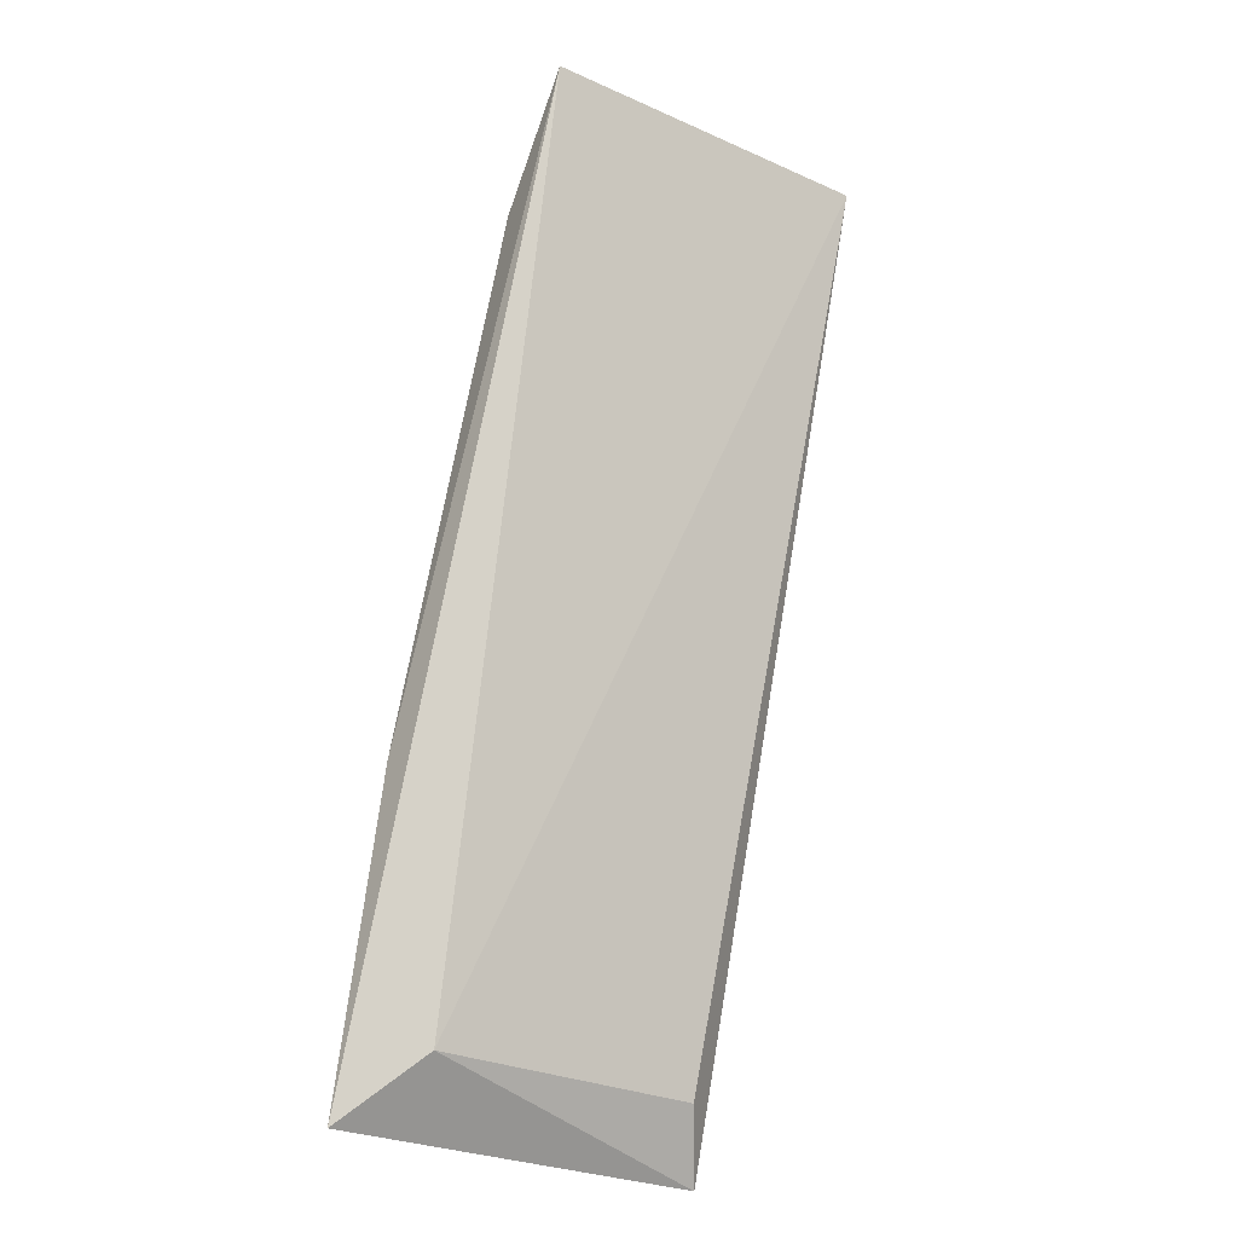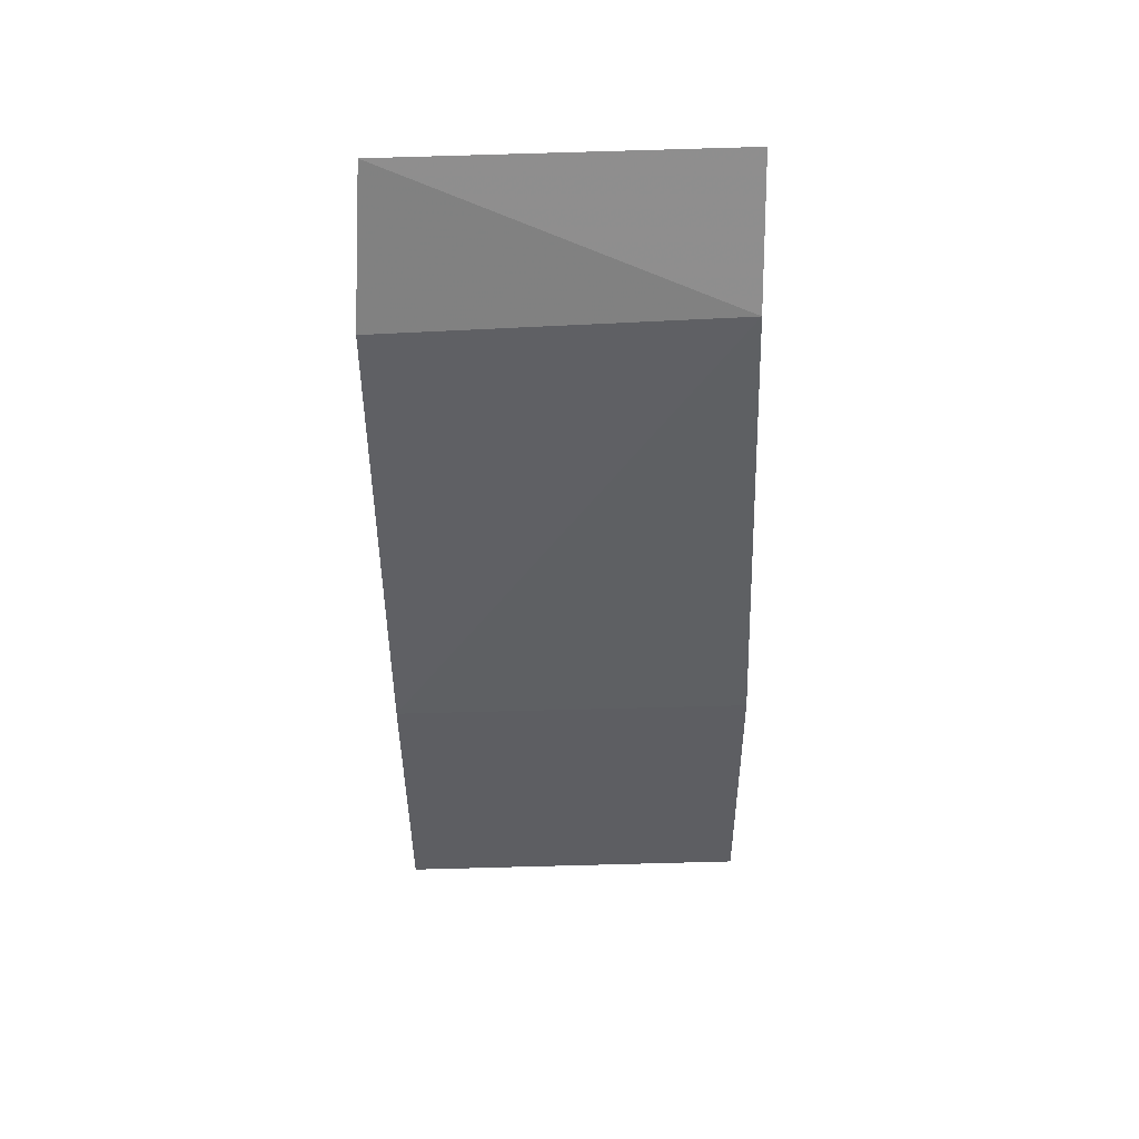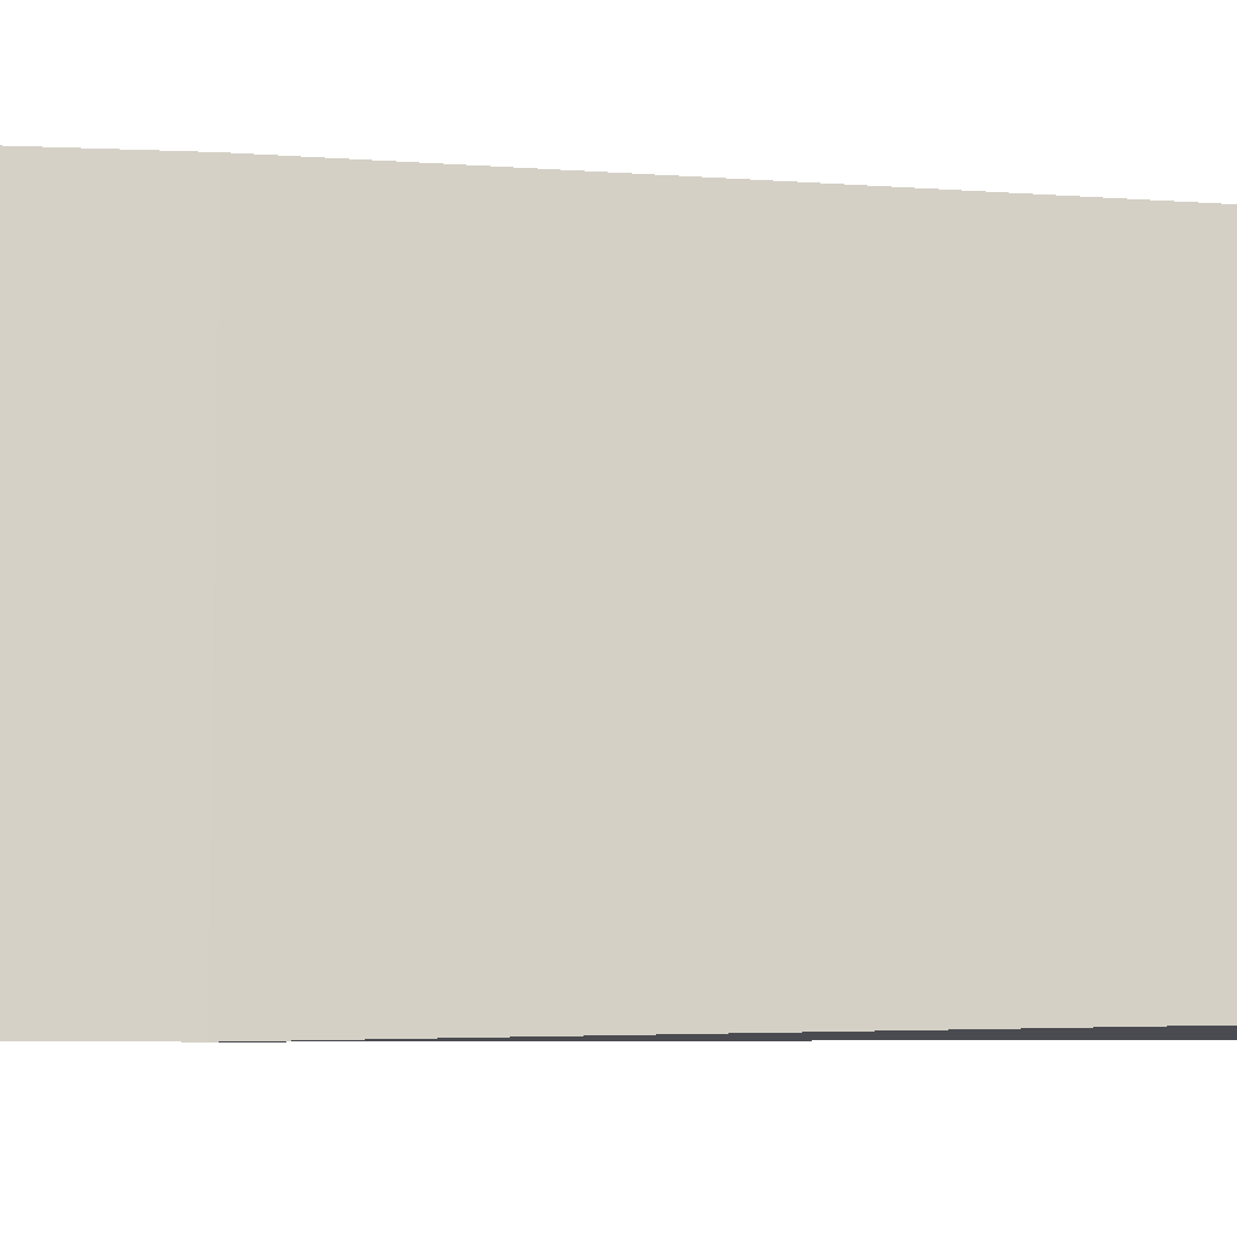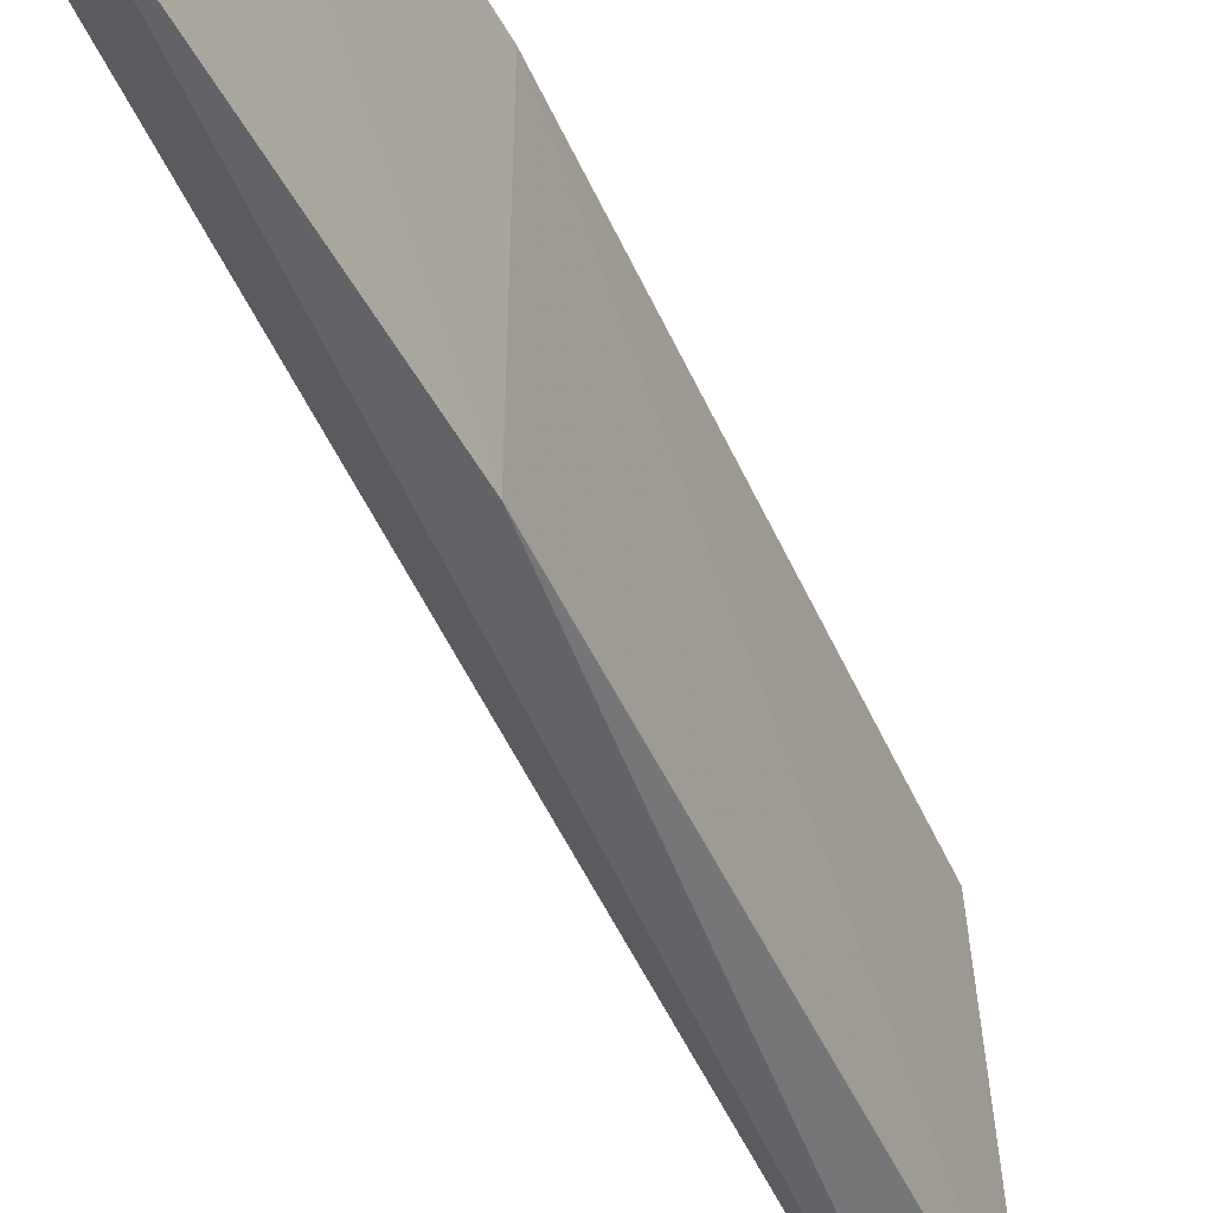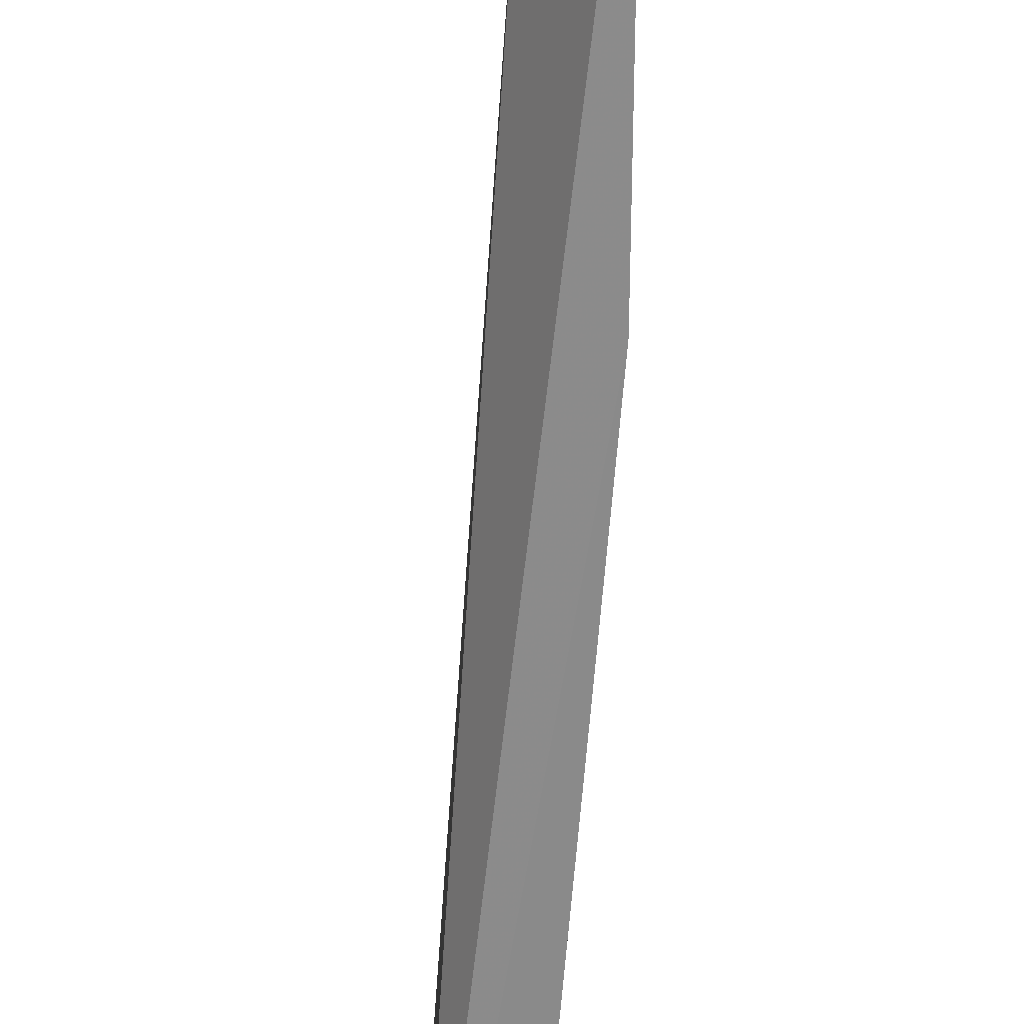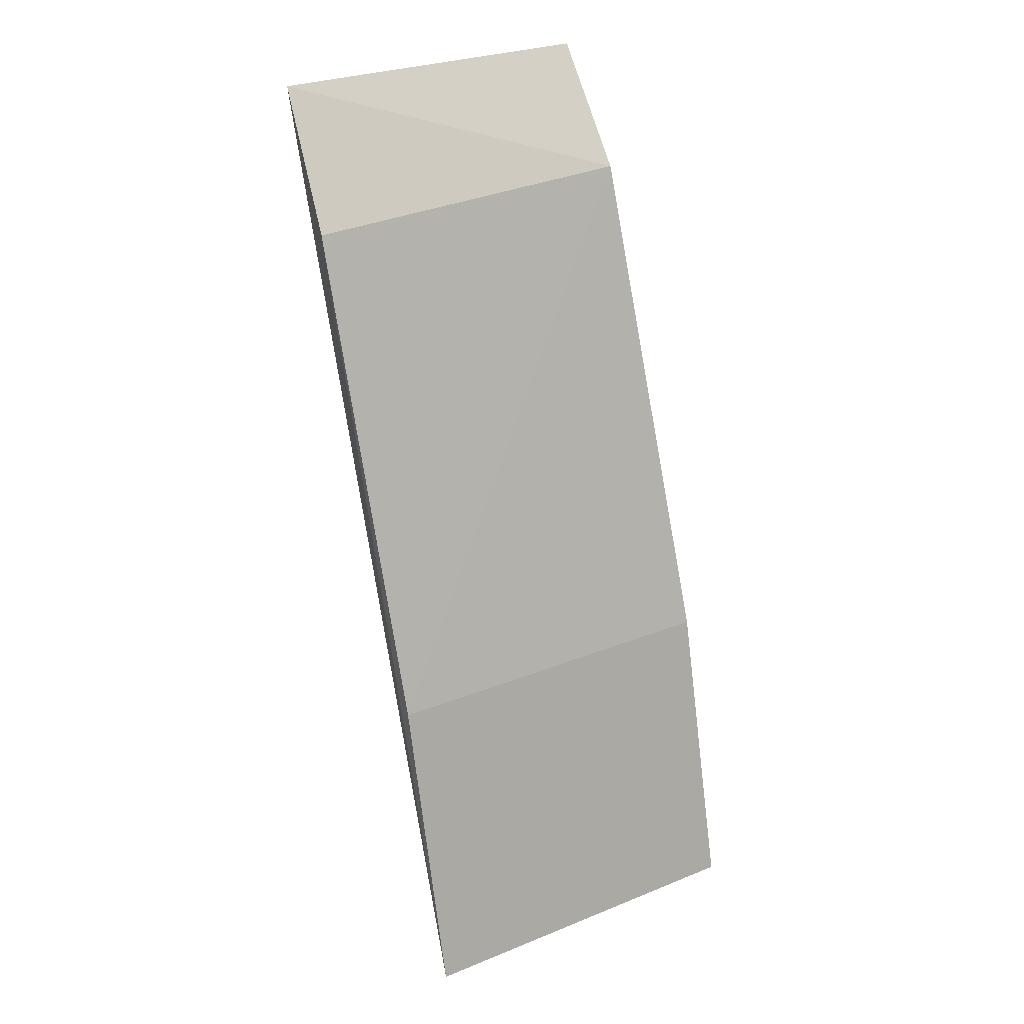
<metadata>
{"format":"obj","ext":"obj","renderer":"f3d","projection":"perspective","resolution":1024,"background":"white","views":[{"elev":-29.3,"azim":57.5,"up":"+Z"},{"elev":64.4,"azim":-91.5,"up":"+Z"},{"elev":-9.5,"azim":-83.1,"up":"+Y"},{"elev":-55.6,"azim":-137.4,"up":"+Y"},{"elev":-65.3,"azim":-167.2,"up":"+Y"},{"elev":28.2,"azim":-121.2,"up":"+Z"}]}
</metadata>
<code>
v 0.1113 -0.002775 0.4665
v 0.1109 0.0272 0.4666
v 0.103 0.02825 0.4551
v 0.0891 -0.004117 0.4118
v 0.1031 -0.002679 0.4564
v 0.08838 0.001371 0.3898
v 0.08912 0.02834 0.4118
v 0.08266 -0.004176 0.3844
v 0.08265 0.02839 0.3844
v 0.08687 0.02559 0.3901
f 5 1 2
f 5 2 3
f 5 4 1
f 6 2 1
f 7 5 3
f 7 4 5
f 8 6 1
f 8 1 4
f 9 7 3
f 9 3 2
f 9 6 8
f 9 8 4
f 9 4 7
f 10 9 2
f 10 2 6
f 10 6 9

</code>
